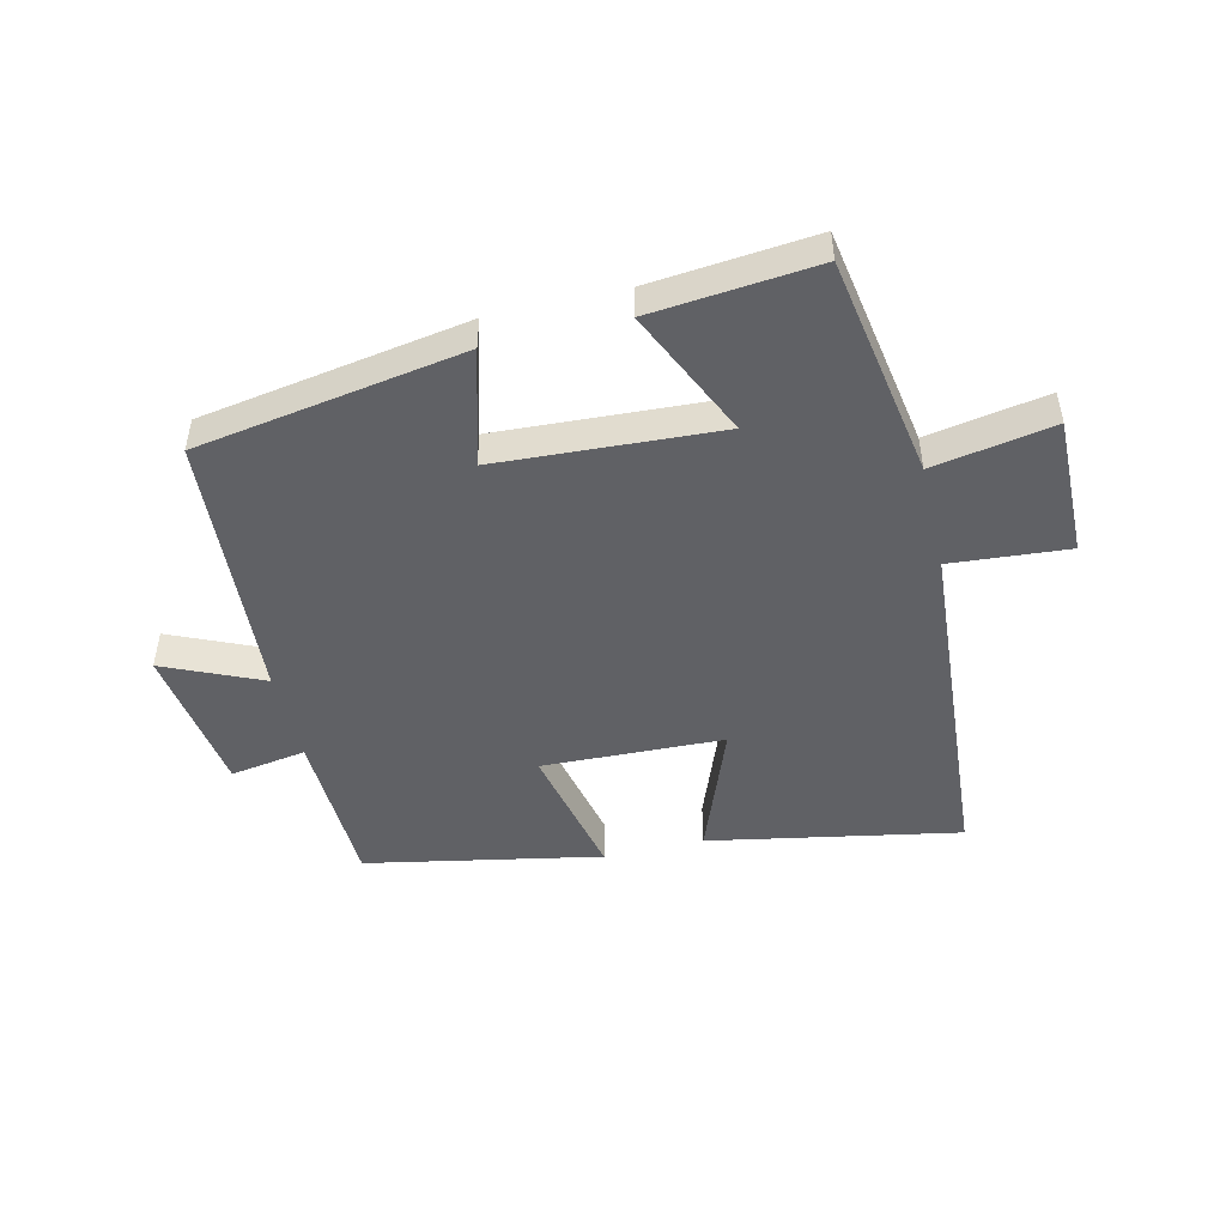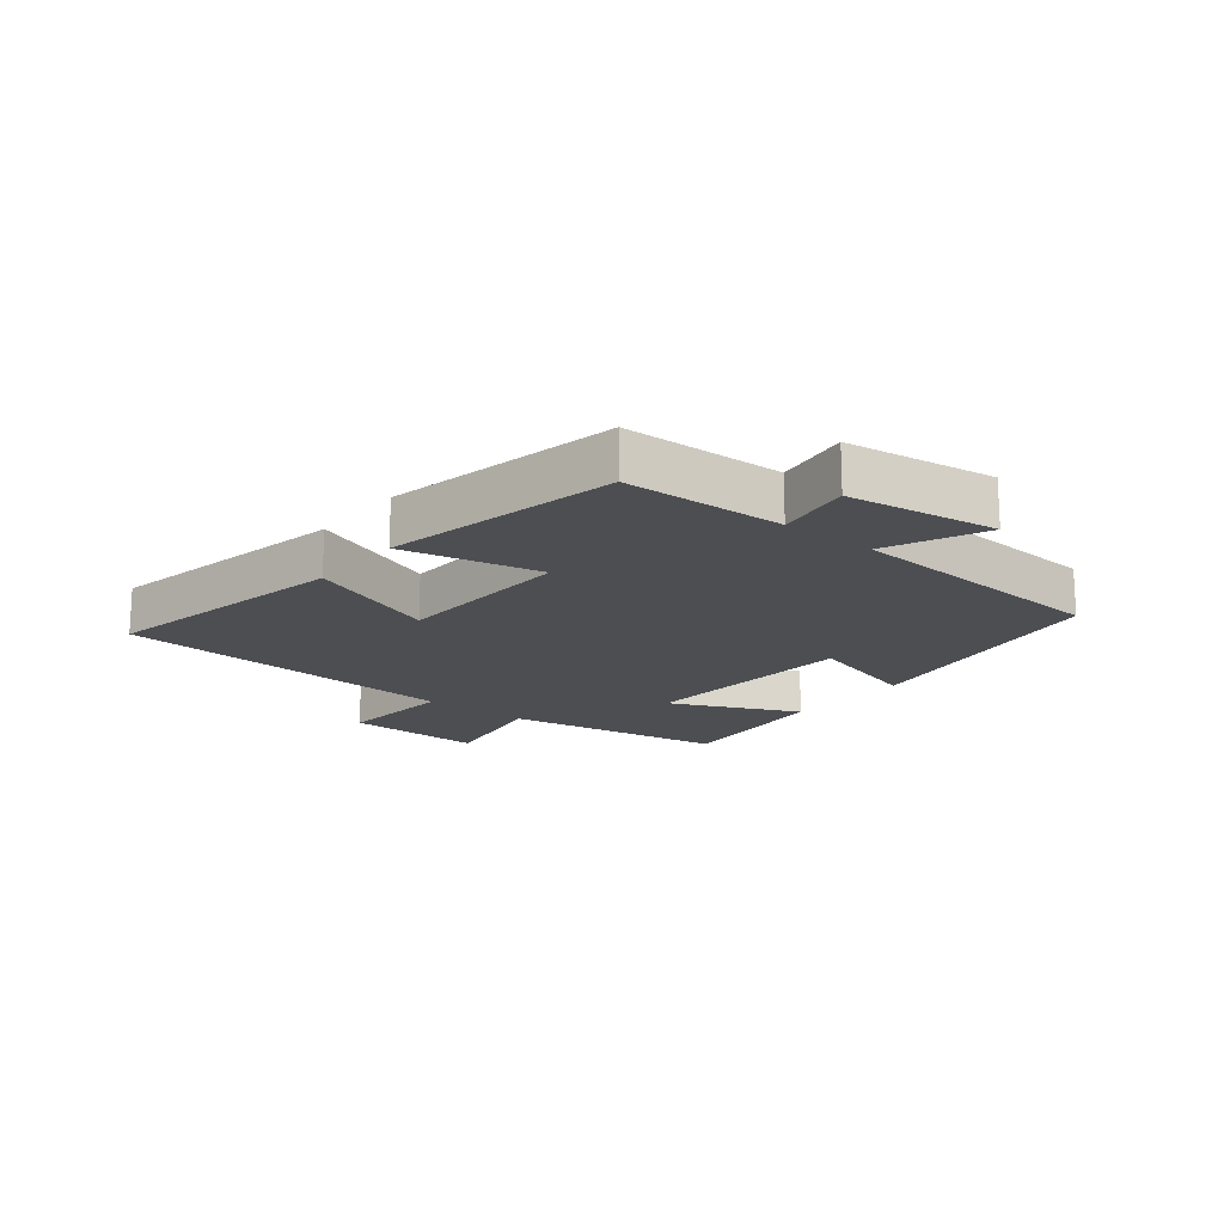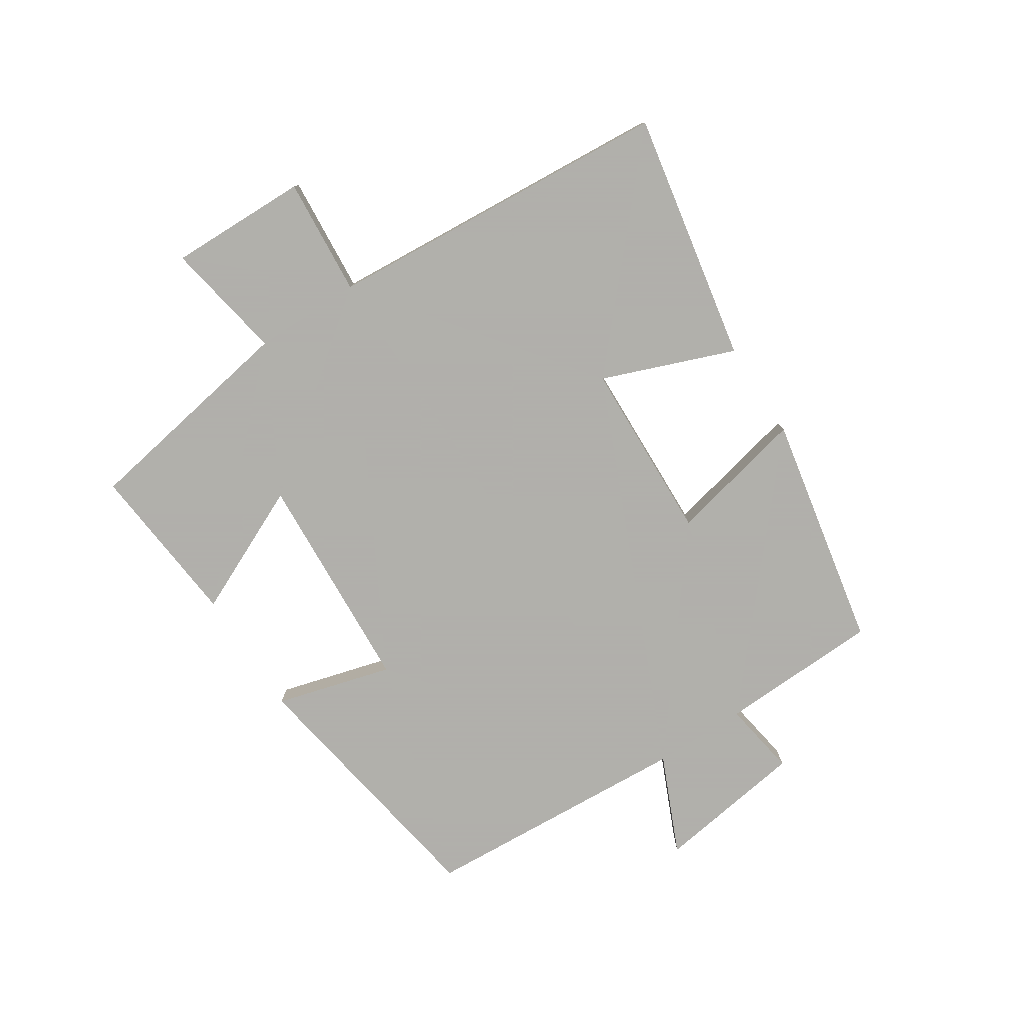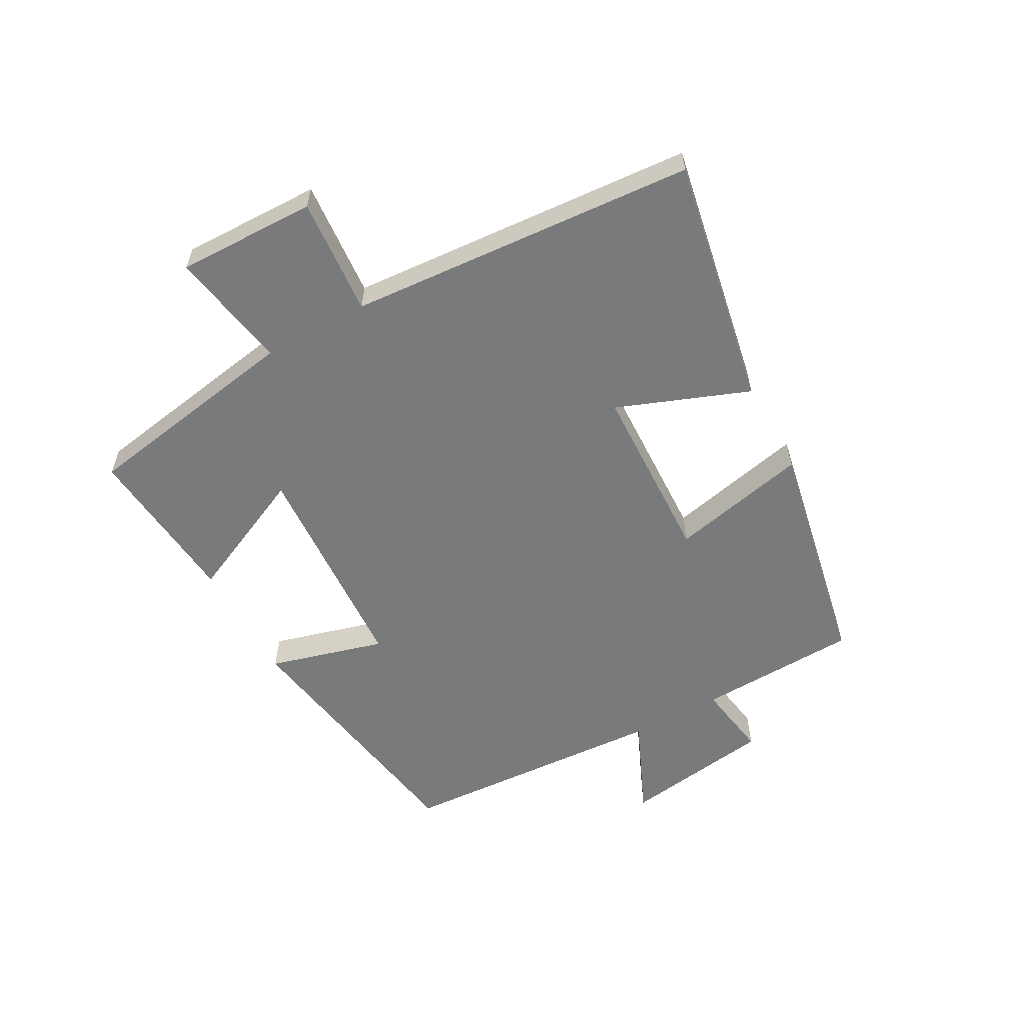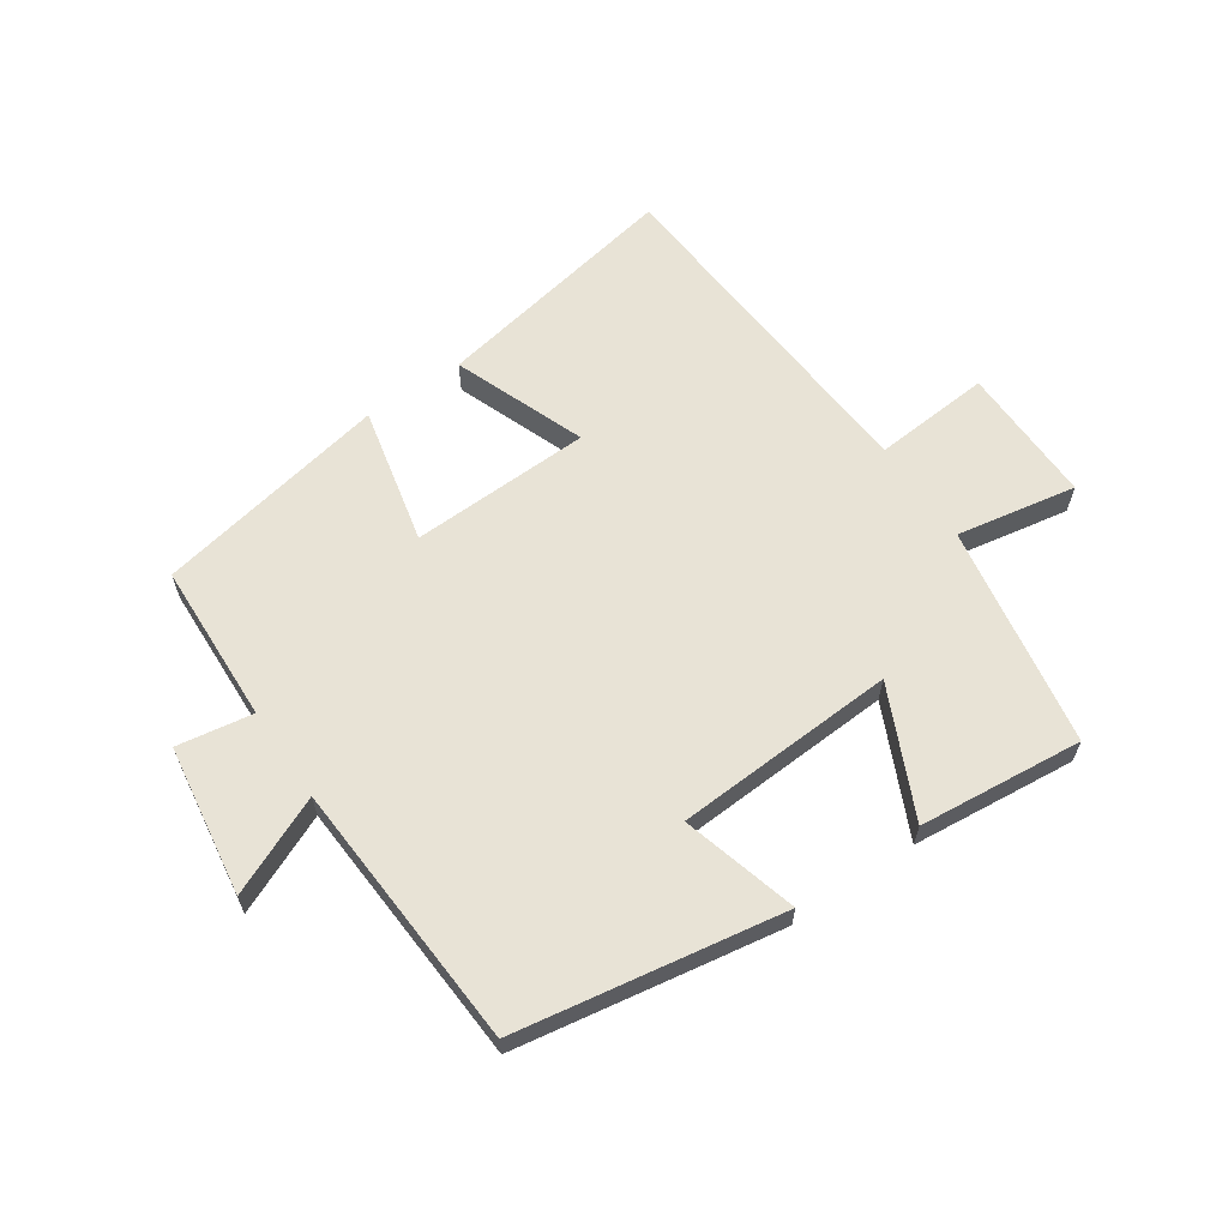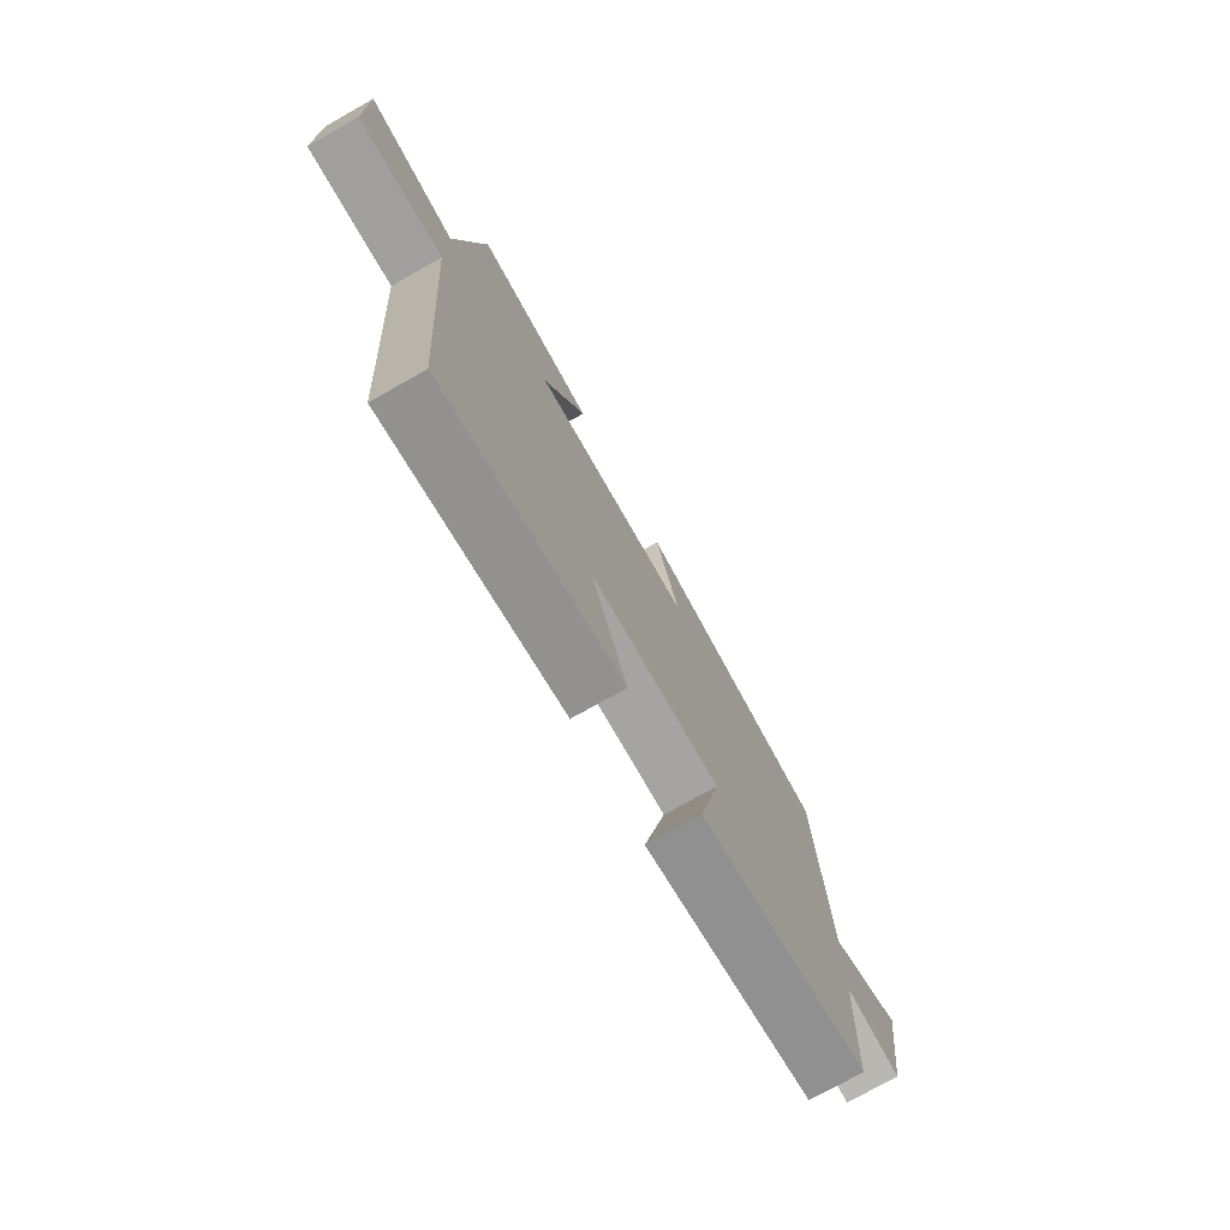
<metadata>
{"format":"obj","ext":"obj","renderer":"f3d","projection":"perspective","resolution":1024,"background":"white","views":[{"elev":-48.1,"azim":13.3,"up":"+Y"},{"elev":-17.0,"azim":-129.0,"up":"+Y"},{"elev":-78.4,"azim":123.0,"up":"+Y"},{"elev":-58.0,"azim":118.8,"up":"+Y"},{"elev":62.5,"azim":-34.2,"up":"+Y"},{"elev":-75.0,"azim":119.4,"up":"+Z"}]}
</metadata>
<code>
v 0.459 0.07 -0.576
v 0.053 0.07 -0.5
v 0.135 0.07 -0.286
v -0.159 0.07 -0.276
v -0.109 0.07 -0.5
v -0.49 0.07 -0.426
v -0.5 0.07 -0.164
v -0.623 0.07 -0.184
v -0.659 0.07 0.06
v -0.5 0.07 -0.01
v -0.473 0.07 0.428
v -0.041 0.07 0.5
v -0.093 0.07 0.312
v 0.267 0.07 0.292
v 0.171 0.07 0.5
v 0.438 0.07 0.526
v 0.5 0.07 0.165
v 0.695 0.07 0.2
v 0.691 0.07 -0.026
v 0.5 0.07 -0.011
v 0.459 0 -0.576
v 0.053 0 -0.5
v 0.135 0 -0.286
v -0.159 0 -0.276
v -0.109 0 -0.5
v -0.49 0 -0.426
v -0.5 0 -0.164
v -0.623 0 -0.184
v -0.659 0 0.06
v -0.5 0 -0.01
v -0.473 0 0.428
v -0.041 0 0.5
v -0.093 0 0.312
v 0.267 0 0.292
v 0.171 0 0.5
v 0.438 0 0.526
v 0.5 0 0.165
v 0.695 0 0.2
v 0.691 0 -0.026
v 0.5 0 -0.011
f 17 18 19 20
f 14 15 16 17
f 13 14 17 20
f 10 11 12 13
f 10 13 20
f 7 8 9 10
f 4 5 6 7
f 3 4 7 10
f 20 1 2 3
f 3 10 20
f 40 39 38 37
f 37 36 35 34
f 40 37 34 33
f 33 32 31 30
f 40 33 30
f 30 29 28 27
f 27 26 25 24
f 30 27 24 23
f 23 22 21 40
f 40 30 23
f 1 21 22 2
f 2 22 23 3
f 3 23 24 4
f 4 24 25 5
f 5 25 26 6
f 6 26 27 7
f 7 27 28 8
f 8 28 29 9
f 9 29 30 10
f 10 30 31 11
f 11 31 32 12
f 12 32 33 13
f 13 33 34 14
f 14 34 35 15
f 15 35 36 16
f 16 36 37 17
f 17 37 38 18
f 18 38 39 19
f 19 39 40 20
f 20 40 21 1

</code>
